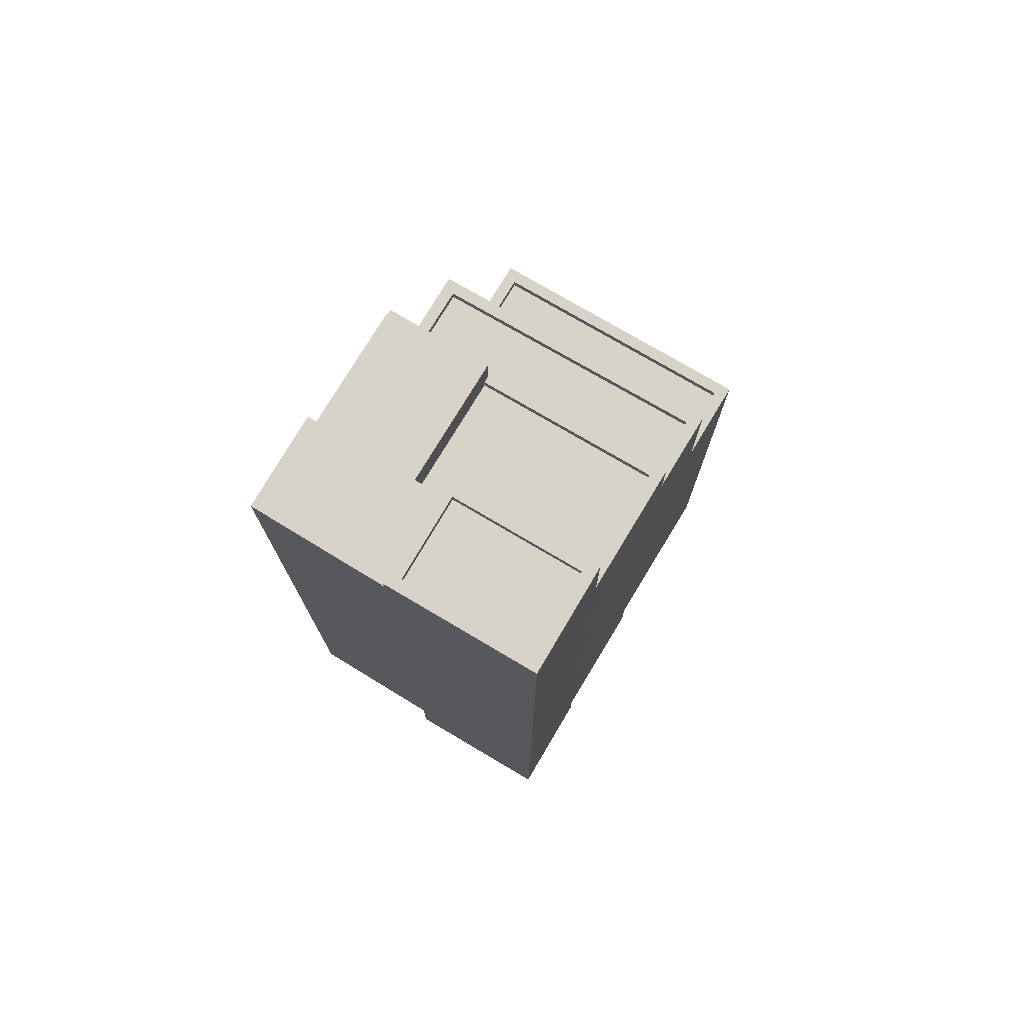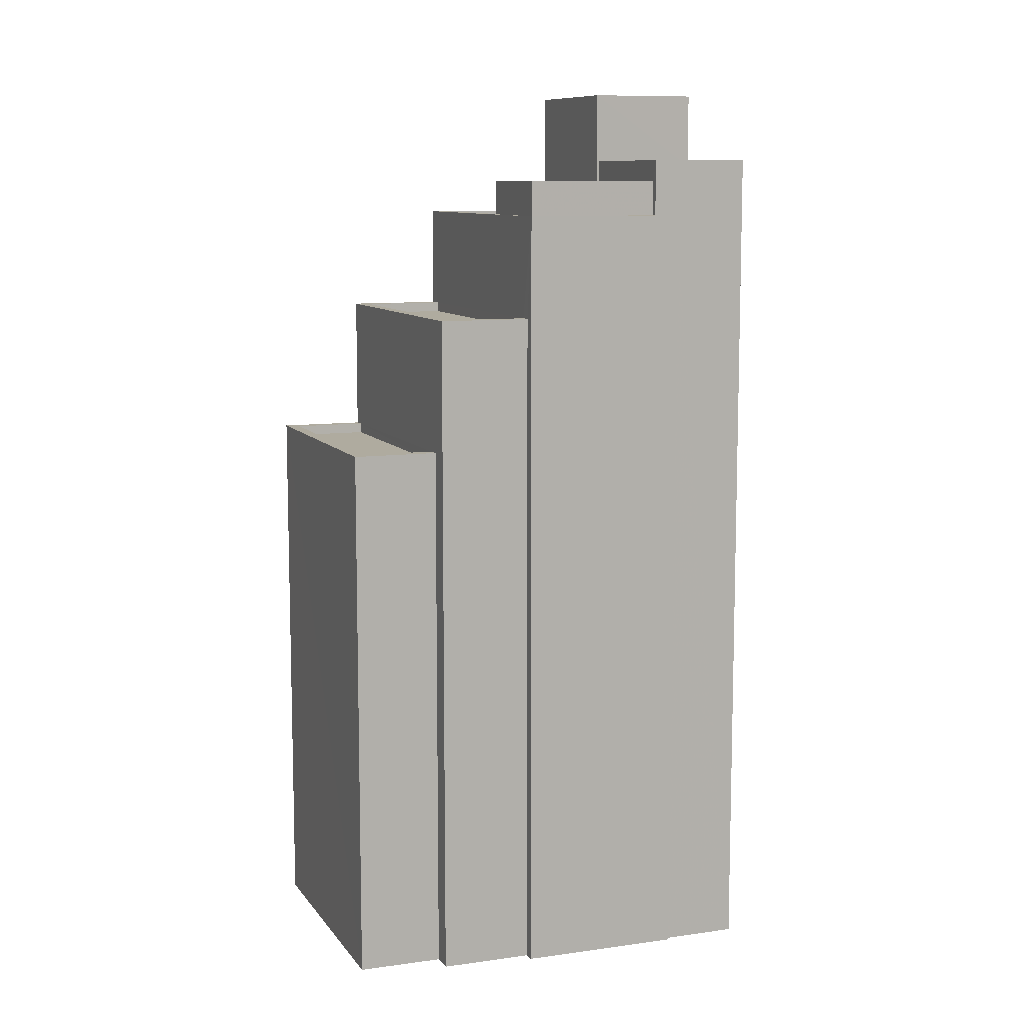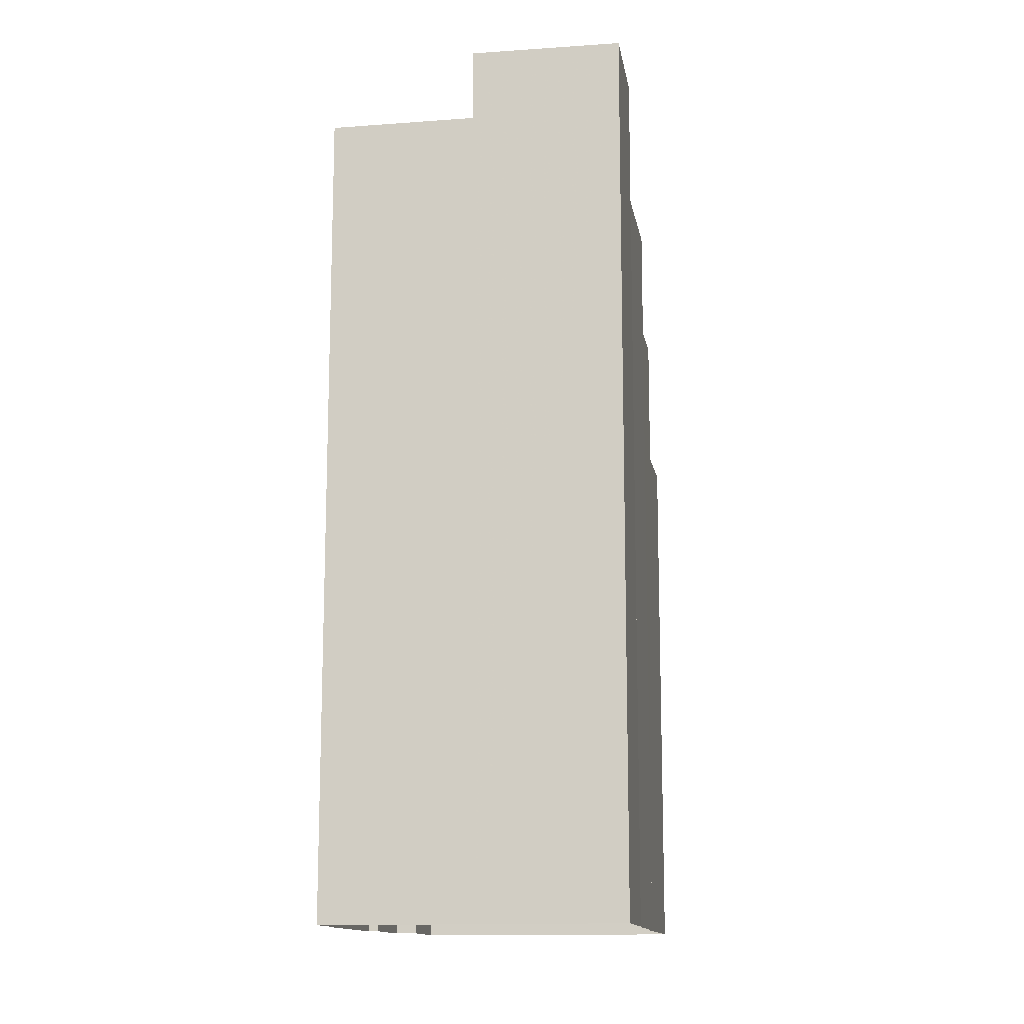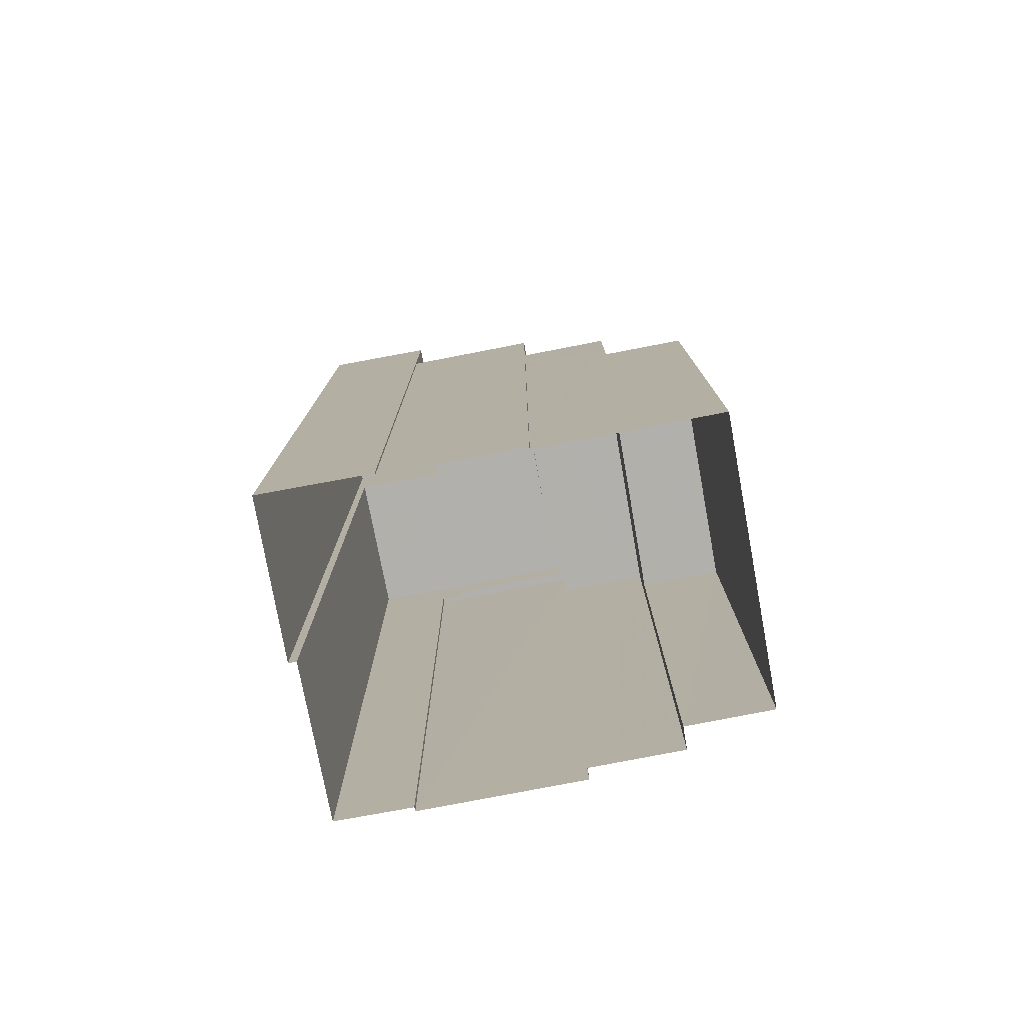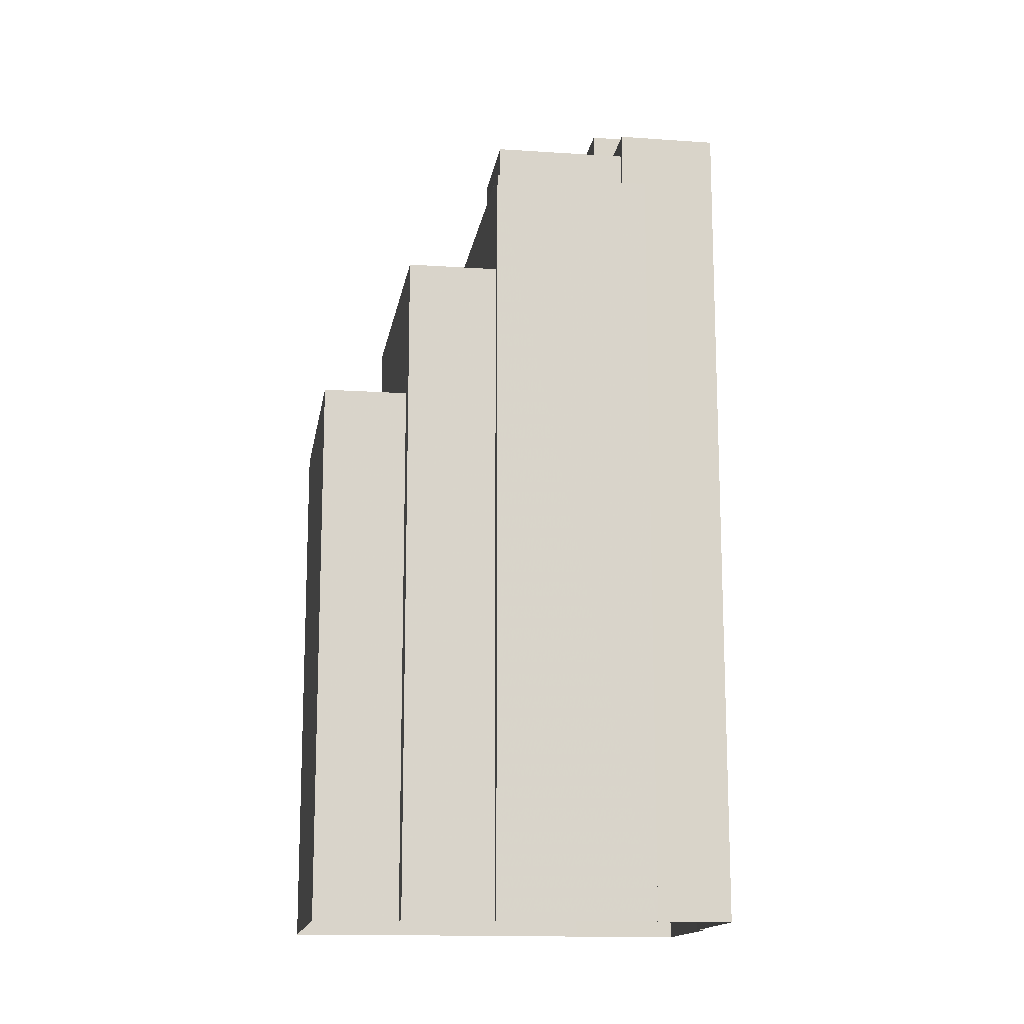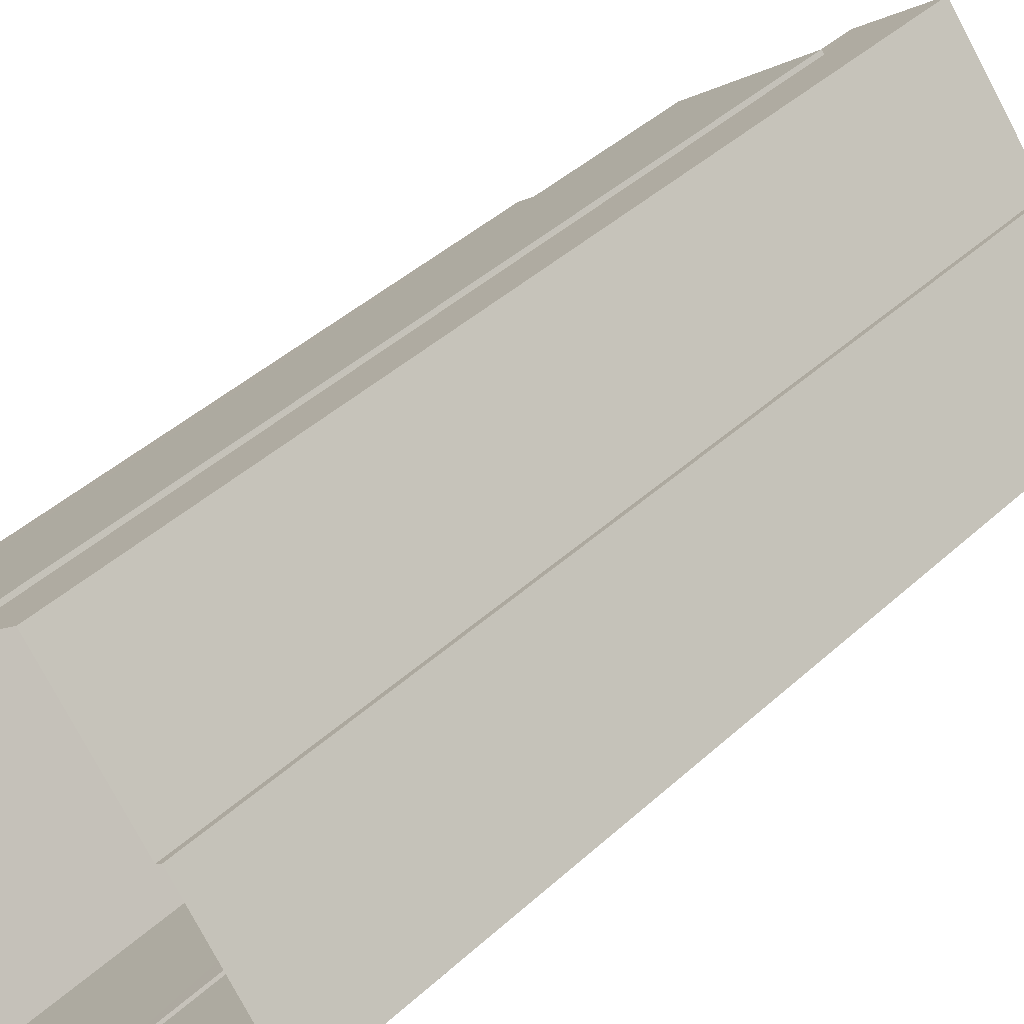
<metadata>
{"format":"obj","ext":"obj","renderer":"f3d","projection":"perspective","resolution":1024,"background":"white","views":[{"elev":76.7,"azim":-98.0,"up":"+Z"},{"elev":9.6,"azim":120.8,"up":"+Z"},{"elev":-13.3,"azim":-119.6,"up":"+Z"},{"elev":-78.6,"azim":-28.2,"up":"+Z"},{"elev":-14.7,"azim":132.7,"up":"+Z"},{"elev":41.8,"azim":-137.7,"up":"+Y"}]}
</metadata>
<code>
v -5654 -3.633e+04 2.647
v -5656 -3.633e+04 2.648
v -5654 -3.633e+04 2.647
v -5654 -3.632e+04 2.649
v -5653 -3.632e+04 2.649
v -5651 -3.633e+04 2.646
v -5651 -3.633e+04 2.646
v -5645 -3.633e+04 2.647
v -5648 -3.633e+04 2.645
v -5643 -3.633e+04 2.646
v -5649 -3.632e+04 2.649
v -5651 -3.632e+04 2.649
v -5646 -3.632e+04 2.648
v -5649 -3.632e+04 2.649
v -5645 -3.633e+04 2.647
v -5646 -3.632e+04 2.647
v -5649 -3.633e+04 16.2
v -5648 -3.633e+04 16.2
v -5644 -3.633e+04 16.2
v -5645 -3.633e+04 16.2
v -5649 -3.633e+04 16.45
v -5649 -3.633e+04 16.45
v -5648 -3.633e+04 16.45
v -5645 -3.633e+04 16.45
v -5644 -3.633e+04 16.45
v -5643 -3.633e+04 16.45
v -5648 -3.633e+04 16.45
v -5645 -3.633e+04 16.45
v -5651 -3.633e+04 19.89
v -5649 -3.633e+04 19.89
v -5651 -3.633e+04 19.89
v -5645 -3.633e+04 19.89
v -5646 -3.632e+04 19.89
v -5647 -3.632e+04 19.89
v -5645 -3.633e+04 19.89
v -5649 -3.633e+04 19.89
v -5651 -3.633e+04 19.64
v -5649 -3.633e+04 19.64
v -5645 -3.633e+04 19.64
v -5647 -3.632e+04 19.64
v -5649 -3.632e+04 22.51
v -5649 -3.632e+04 22.51
v -5649 -3.632e+04 22.51
v -5646 -3.632e+04 22.51
v -5648 -3.633e+04 22.5
v -5651 -3.633e+04 22.5
v -5654 -3.633e+04 22.5
v -5651 -3.633e+04 22.5
v -5654 -3.633e+04 22.5
v -5646 -3.632e+04 22.51
v -5649 -3.632e+04 22.51
v -5648 -3.633e+04 22.5
v -5651 -3.632e+04 22.26
v -5651 -3.633e+04 22.26
v -5648 -3.633e+04 22.25
v -5651 -3.633e+04 22.25
v -5651 -3.633e+04 22.26
v -5654 -3.633e+04 22.25
v -5651 -3.632e+04 23.39
v -5648 -3.633e+04 23.39
v -5646 -3.632e+04 23.39
v -5649 -3.632e+04 23.39
v -5651 -3.633e+04 23.92
v -5649 -3.632e+04 23.92
v -5651 -3.632e+04 23.92
v -5653 -3.632e+04 23.92
v -5654 -3.633e+04 25.71
v -5656 -3.633e+04 25.71
v -5654 -3.633e+04 25.7
v -5656 -3.633e+04 25.71
v -5651 -3.633e+04 25.71
v -5654 -3.632e+04 25.71
v -5653 -3.632e+04 25.71
v -5652 -3.633e+04 25.71
v -5652 -3.633e+04 25.46
v -5653 -3.632e+04 25.46
v -5656 -3.633e+04 25.46
v -5654 -3.633e+04 25.46
f 1 2 3
f 2 4 5
f 6 7 3
f 8 9 6
f 10 9 8
f 11 5 12
f 13 11 14
f 15 8 16
f 13 16 11
f 3 2 5
f 6 3 16
f 8 6 16
f 16 5 11
f 16 3 5
f 17 18 19
f 20 17 19
f 21 22 23
f 24 25 26
f 22 27 23
f 28 25 24
f 23 27 26
f 25 23 26
f 29 30 31
f 32 33 34
f 32 35 33
f 36 30 29
f 35 30 36
f 35 32 30
f 37 38 39
f 40 37 39
f 41 42 43
f 44 43 42
f 44 45 46
f 47 48 49
f 46 48 47
f 50 42 51
f 45 52 48
f 44 50 45
f 44 42 50
f 45 48 46
f 53 54 55
f 55 54 56
f 53 57 54
f 56 54 58
f 59 60 61
f 62 59 61
f 63 64 65
f 66 63 65
f 67 68 69
f 68 70 69
f 71 72 73
f 74 71 73
f 72 70 68
f 73 72 68
f 75 76 77
f 78 75 77
f 67 69 71
f 74 67 71
f 17 23 18
f 17 21 23
f 20 19 25
f 28 20 25
f 23 19 18
f 23 25 19
f 8 26 10
f 8 24 26
f 27 9 10
f 26 27 10
f 21 36 22
f 36 28 35
f 35 24 15
f 15 24 8
f 21 17 20
f 21 20 28
f 28 24 35
f 36 21 28
f 16 35 15
f 16 33 35
f 27 22 9
f 9 22 6
f 6 22 29
f 22 36 29
f 37 30 38
f 37 31 30
f 40 39 32
f 34 40 32
f 30 39 38
f 30 32 39
f 16 13 33
f 6 29 7
f 13 44 33
f 40 31 37
f 29 46 7
f 44 46 34
f 29 31 46
f 44 34 33
f 40 34 31
f 31 34 46
f 41 43 14
f 11 41 14
f 14 44 13
f 14 43 44
f 3 7 46
f 47 3 46
f 58 48 56
f 58 49 48
f 55 56 48
f 52 55 48
f 51 62 61
f 50 51 61
f 50 61 60
f 45 50 60
f 53 52 59
f 59 52 60
f 53 55 52
f 60 52 45
f 64 41 65
f 65 41 12
f 64 42 41
f 12 41 11
f 66 65 12
f 5 66 12
f 59 57 53
f 57 59 63
f 42 64 62
f 51 42 62
f 64 63 59
f 64 59 62
f 4 66 5
f 57 63 54
f 63 71 54
f 72 66 4
f 71 66 72
f 71 63 66
f 70 72 4
f 2 70 4
f 1 3 47
f 1 47 69
f 69 49 71
f 58 54 49
f 49 54 71
f 47 49 69
f 69 2 1
f 69 70 2
f 67 78 77
f 68 67 77
f 68 77 76
f 73 68 76
f 74 76 75
f 74 73 76
f 67 75 78
f 67 74 75

</code>
